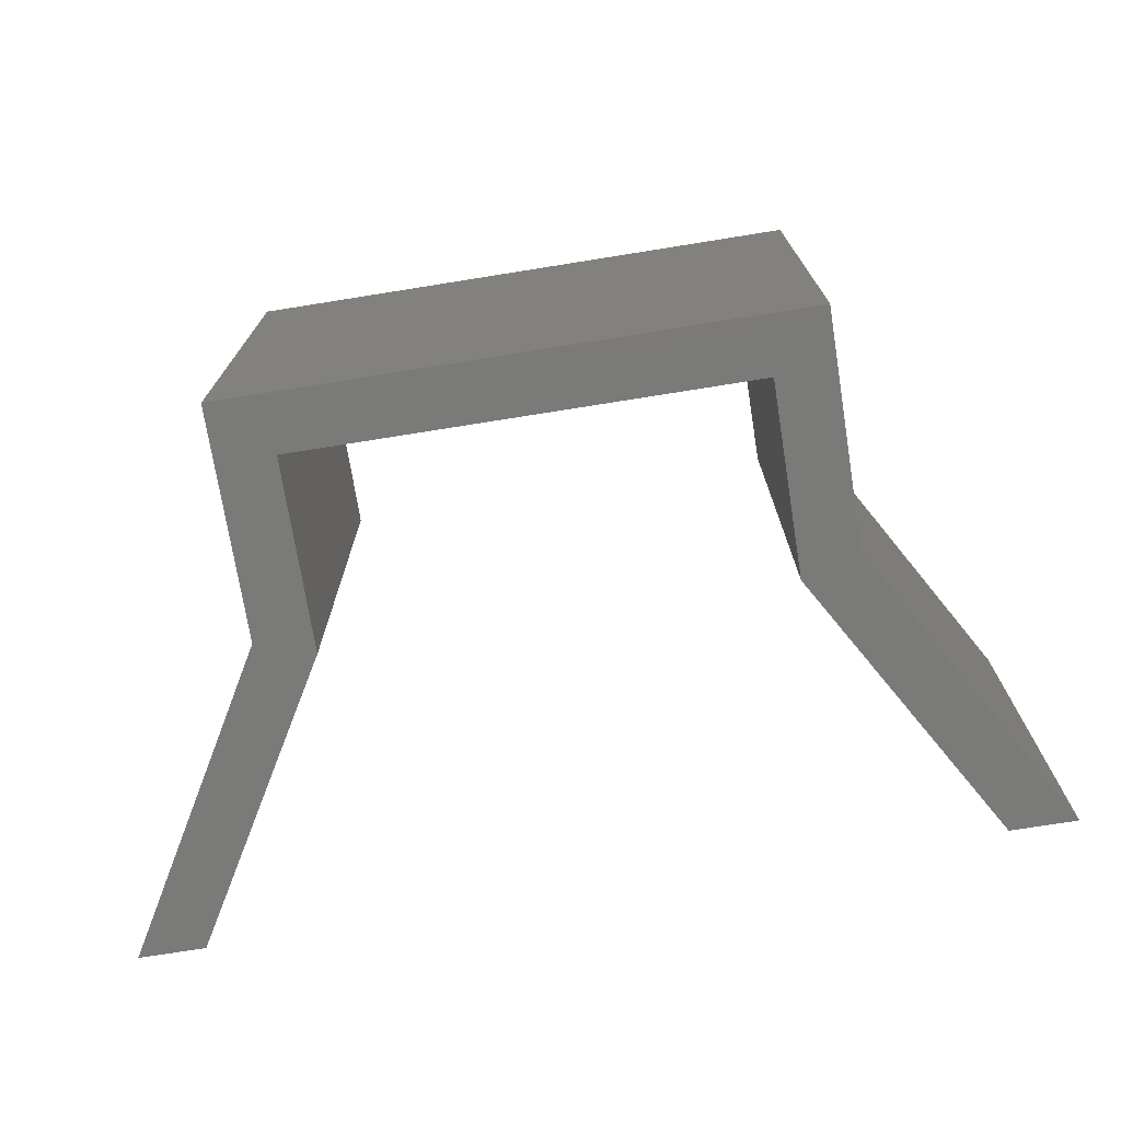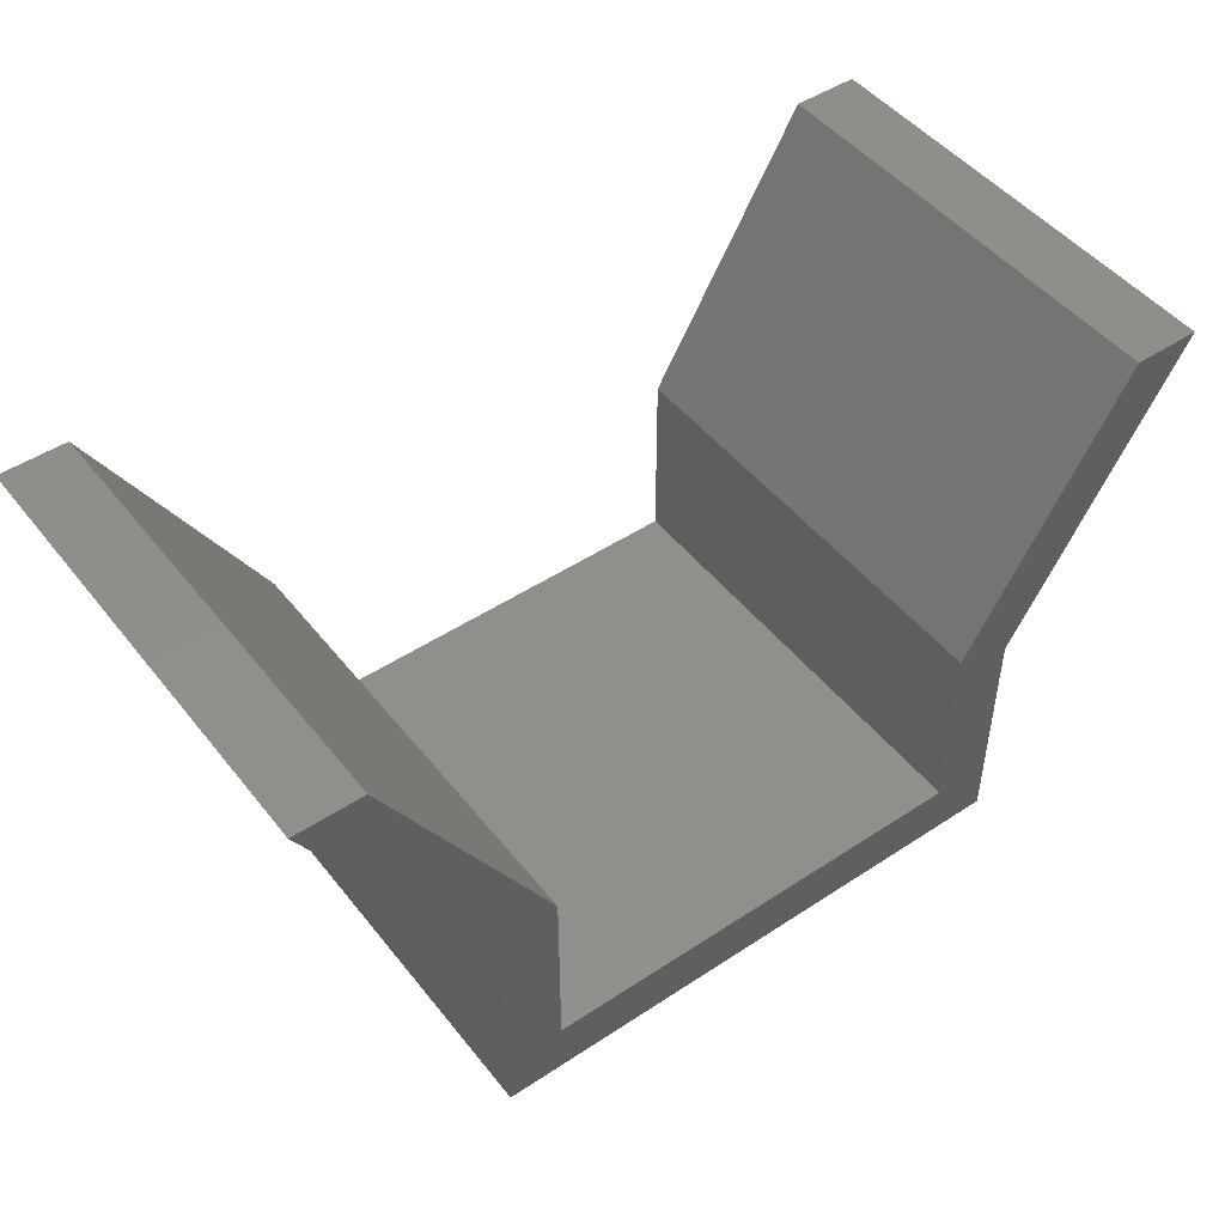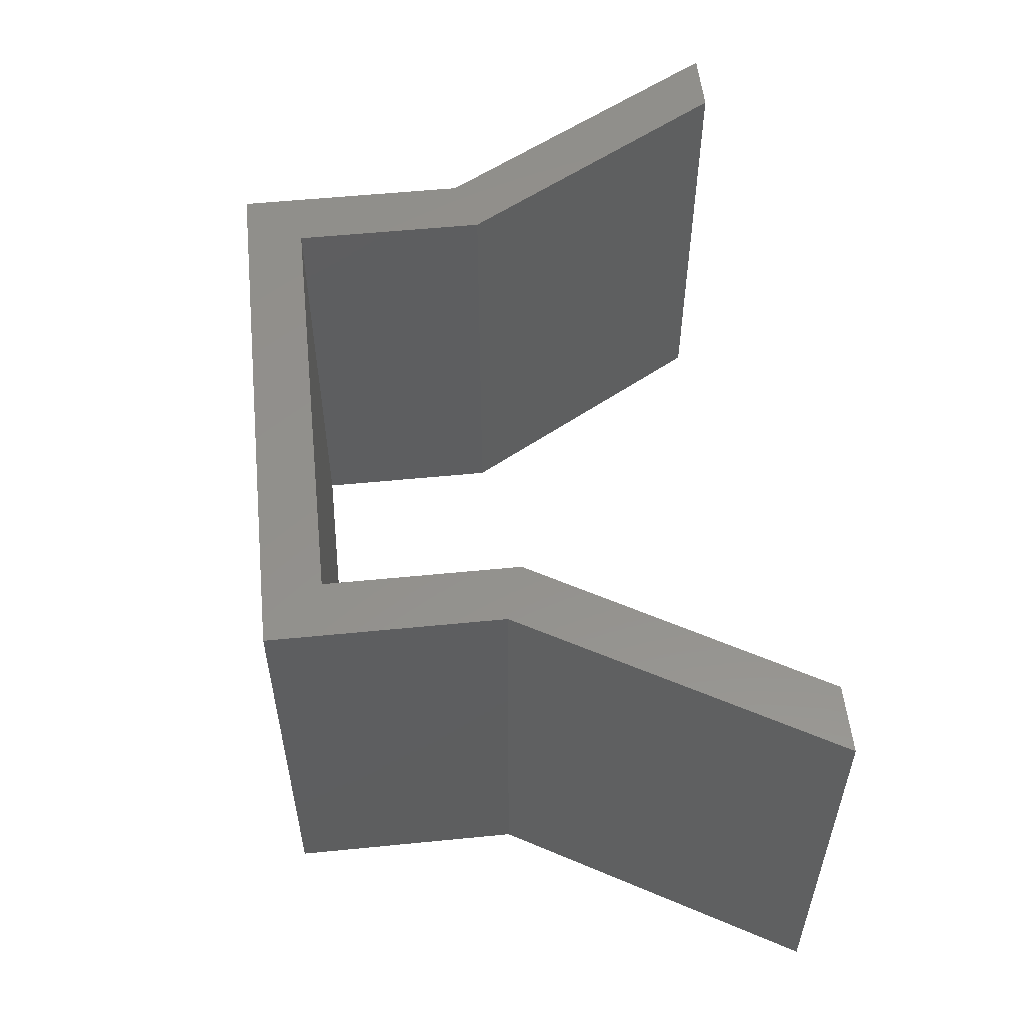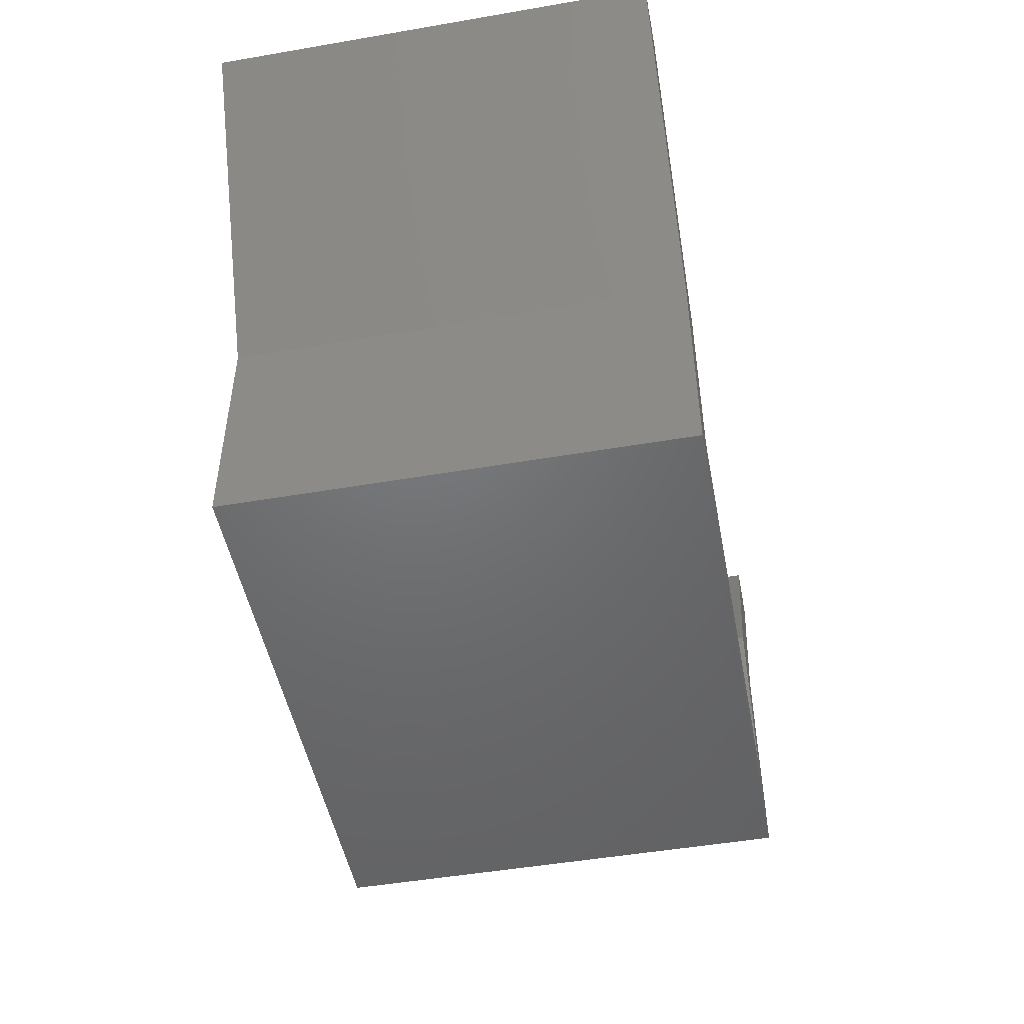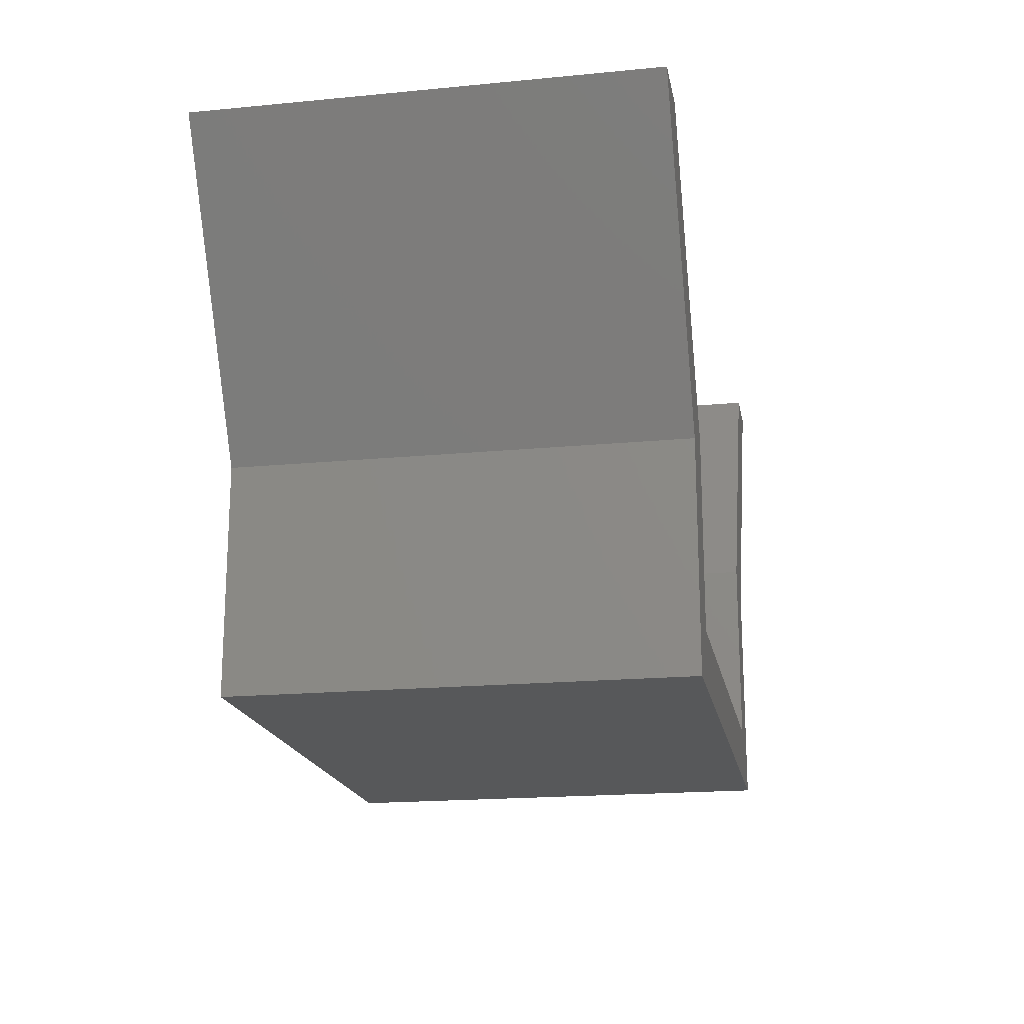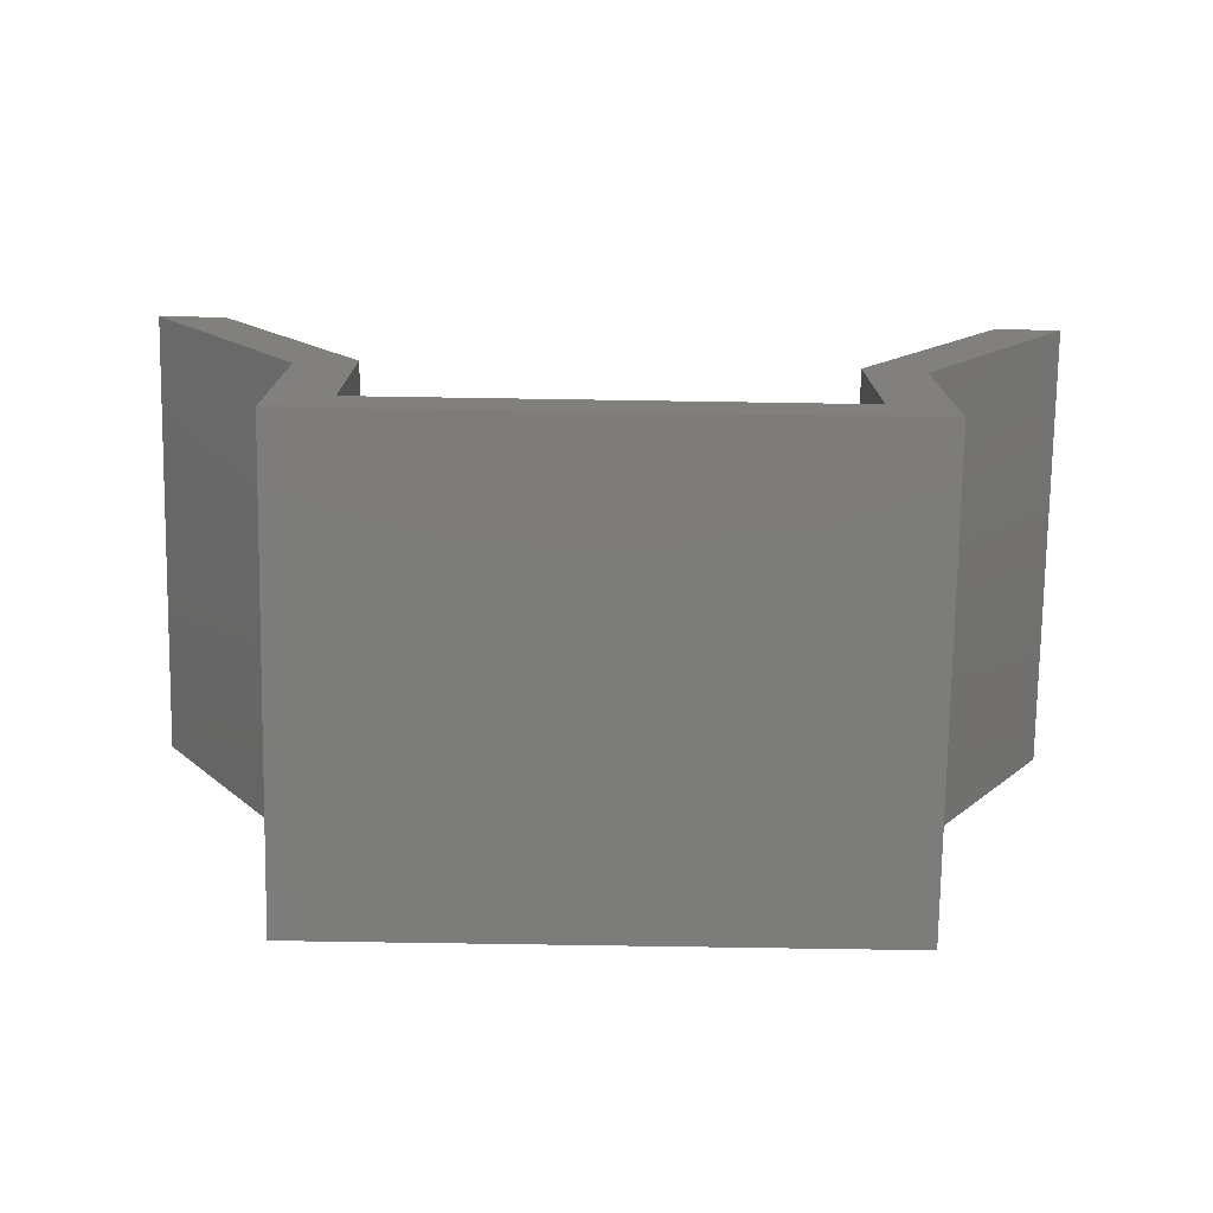
<metadata>
{"format":"stl","ext":"stl","renderer":"f3d","projection":"perspective","resolution":1024,"background":"white","views":[{"elev":-73.2,"azim":-170.9,"up":"+Y"},{"elev":48.0,"azim":-36.5,"up":"+Z"},{"elev":54.7,"azim":-96.0,"up":"+Y"},{"elev":-49.0,"azim":-79.2,"up":"+Z"},{"elev":-18.5,"azim":-79.5,"up":"+Z"},{"elev":-75.6,"azim":179.1,"up":"+Z"}]}
</metadata>
<code>
# stl→obj: 34 verts, 64 faces
v 0.4668 0.375 -0.003279
v 0.75 0.375 0.4844
v 0.4668 -0.375 -0.003279
v 0.75 -0.375 0.4844
v 0.4658 0.375 -0.384
v 0.4658 0.375 -0.007202
v 0.4658 -0.375 -0.384
v 0.4658 -0.375 -0.007202
v 0.3711 0.375 -0.2893
v 0.3711 0.375 0.02648
v 0.6395 0.375 0.4844
v 0.4663 0.375 -0.004518
v 0.4659 0.375 -0.005839
v 0.007895 0.375 -0.384
v -0.4658 0.375 -0.384
v 0.007895 0.375 -0.2893
v -0.3711 0.375 -0.2893
v -0.4658 0.375 -0.005099
v -0.3711 0.375 0.02648
v -0.75 0.375 0.4844
v -0.6395 0.375 0.4844
v 0.3711 -0.375 -0.2893
v 0.3711 -0.375 0.02648
v 0.4659 -0.375 -0.005839
v 0.4663 -0.375 -0.004518
v 0.6395 -0.375 0.4844
v 0.007895 -0.375 -0.2893
v -0.4658 -0.375 -0.384
v 0.007895 -0.375 -0.384
v -0.6395 -0.375 0.4844
v -0.75 -0.375 0.4844
v -0.3711 -0.375 0.02648
v -0.4658 -0.375 -0.005099
v -0.3711 -0.375 -0.2893
f 1 2 3
f 3 2 4
f 5 6 7
f 7 6 8
f 9 6 5
f 10 11 2
f 10 2 1
f 10 1 12
f 10 12 13
f 10 13 6
f 10 6 9
f 5 14 9
f 9 14 15
f 9 15 16
f 16 15 17
f 17 15 18
f 17 18 19
f 19 18 20
f 19 20 21
f 7 8 22
f 23 22 8
f 23 8 24
f 23 24 25
f 23 25 3
f 23 3 4
f 23 4 26
f 27 28 22
f 22 28 29
f 22 29 7
f 30 31 32
f 32 31 33
f 32 33 34
f 34 33 28
f 34 28 27
f 13 8 6
f 8 13 24
f 24 13 12
f 24 12 25
f 25 12 1
f 25 1 3
f 30 21 31
f 31 21 20
f 19 21 32
f 32 21 30
f 17 19 34
f 34 19 32
f 16 17 27
f 27 17 34
f 9 16 22
f 22 16 27
f 10 9 23
f 23 9 22
f 11 10 26
f 26 10 23
f 4 2 26
f 26 2 11
f 29 14 7
f 7 14 5
f 28 15 29
f 29 15 14
f 18 15 33
f 33 15 28
f 20 18 31
f 31 18 33

</code>
